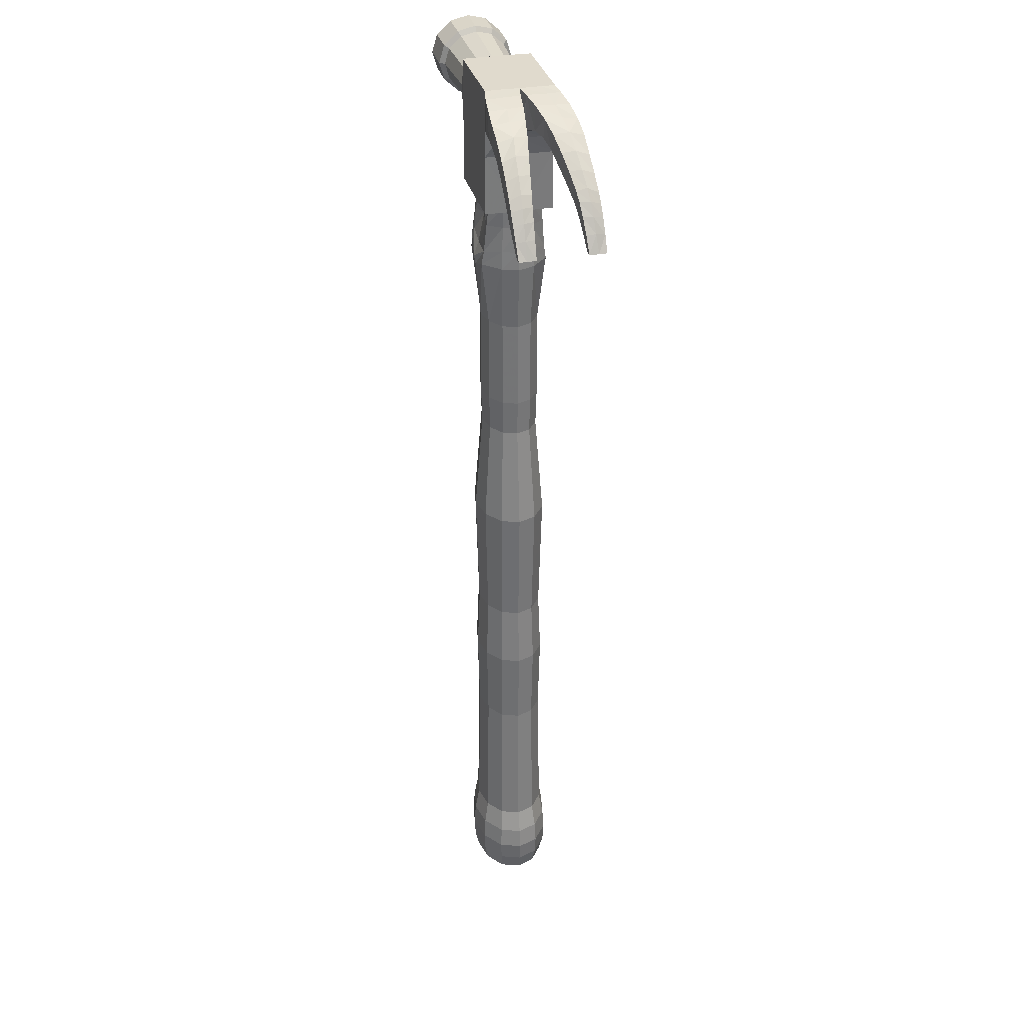
<metadata>
{"format":"obj","ext":"obj","renderer":"f3d","projection":"perspective","resolution":1024,"background":"white","views":[{"elev":32.8,"azim":-104.1,"up":"+Y"}]}
</metadata>
<code>
v  -0.01399 0.2989 0.005427
v  -0.01048 0.2989 0.009362
v  0.009018 0.2989 0.008996
v  0.01193 0.2989 0.005427
v  0.01485 0.02965 0.00649
v  0.008528 0.02962 0.01114
v  -0.000102 0.02959 0.01284
v  -0.008732 0.02957 0.01114
v  -0.01505 0.02954 0.00649
v  0.008032 0.1738 0.01114
v  -0.000598 0.1738 0.01284
v  -0.009228 0.1737 0.01114
v  -0.01555 0.1737 0.00649
v  0.01435 0.1738 0.00649
v  -0.000373 0.1083 0.01262
v  -0.008852 0.1083 0.01095
v  -0.01506 0.1083 0.006379
v  0.01431 0.1084 0.006379
v  0.008106 0.1084 0.01095
v  0.006055 0.2537 0.008972
v  -0.000873 0.2537 0.01034
v  -0.007802 0.2536 0.008972
v  -0.01287 0.2536 0.005238
v  0.01113 0.2537 0.005238
v  0.005997 0.2101 0.008706
v  -0.000723 0.21 0.01003
v  -0.007443 0.21 0.008706
v  -0.01236 0.21 0.005084
v  0.01092 0.2101 0.005084
v  0.01767 6.1e-05 0.000135
v  0.0153 5.3e-05 0.006641
v  0.008835 3e-05 0.0114
v  -0 0 0.01315
v  -0.008835 -3e-05 0.0114
v  -0.0153 -5.3e-05 0.006641
v  -0.01767 -6.1e-05 0.000135
v  -0.008319 0.08012 0.01039
v  -0.01421 0.0801 0.006058
v  0.01366 0.0802 0.006058
v  0.007767 0.08018 0.01039
v  -0.000276 0.08015 0.01198
v  -0.00045 0.1308 0.01173
v  -0.008324 0.1307 0.01018
v  -0.01409 0.1307 0.005933
v  0.01319 0.1308 0.005933
v  0.007423 0.1308 0.01018
v  -0.009883 0.2913 0.01006
v  -0.01394 0.2917 0.005267
v  0.01193 0.2918 0.005267
v  0.008617 0.2913 0.009599
v  -0.001005 0.2918 0.008818
v  -0.00876 0.2764 0.01162
v  -0.01448 0.2764 0.005885
v  0.01257 0.2765 0.005885
v  0.006856 0.2764 0.01162
v  -0.000932 0.2733 0.01199
v  0.006194 0.2228 0.009013
v  -0.000767 0.2227 0.01039
v  -0.007728 0.2227 0.009013
v  -0.01282 0.2227 0.005261
v  0.01129 0.2228 0.005261
v  -0.01696 0.006222 0.007337
v  -0.01747 0.01325 0.007544
v  -0.01684 0.02102 0.007262
v  -0.009802 0.006247 0.01261
v  -0.01011 0.01327 0.01297
v  -0.009751 0.02105 0.01248
v  -2.2e-05 0.006281 0.01454
v  -4.6e-05 0.01331 0.01495
v  -7.3e-05 0.02108 0.01439
v  0.009759 0.006314 0.01261
v  0.01002 0.01334 0.01297
v  0.009606 0.02111 0.01248
v  0.01669 0.02114 0.007262
v  0.01738 0.01337 0.007544
v  0.01692 0.006339 0.007337
v  -0.000882 0.2764 0.01252
v  -0.009215 0.2814 0.01086
v  -0.01425 0.2828 0.005626
v  0.0123 0.2829 0.005626
v  0.007641 0.2811 0.01113
v  -0.001026 0.2989 0.009622
v  -0.007687 0.2989 0.009846
v  -0.007494 0.2917 0.009896
v  -0.007252 0.2837 0.01069
v  -0.000872 0.2816 0.01076
v  0.005498 0.2837 0.01074
v  0.005855 0.2916 0.01008
v  0.005634 0.2989 0.009842
v  0.0153 5.3e-05 -0.006371
v  0.008835 3e-05 -0.01113
v  -0 0 -0.01288
v  -0.008835 -3e-05 -0.01113
v  -0.0153 -5.3e-05 -0.006371
v  -0.01505 0.02954 -0.00622
v  -0.01421 0.0801 -0.005788
v  -0.01636 0.08009 0.000135
v  -0.01736 0.02953 0.000135
v  -0.008732 0.02957 -0.01087
v  -0.008319 0.08012 -0.01012
v  -0.000102 0.02959 -0.01257
v  -0.000276 0.08015 -0.01171
v  0.008528 0.02962 -0.01087
v  0.007767 0.08018 -0.01012
v  0.01485 0.02965 -0.00622
v  0.01366 0.0802 -0.005788
v  0.01716 0.02965 0.000135
v  0.01581 0.0802 0.000135
v  -0.01555 0.1737 -0.00622
v  -0.01236 0.21 -0.004814
v  -0.01416 0.21 0.000135
v  -0.01786 0.1737 0.000135
v  -0.009228 0.1737 -0.01087
v  -0.007443 0.21 -0.008436
v  -0.000598 0.1738 -0.01257
v  -0.000723 0.21 -0.009762
v  0.008032 0.1738 -0.01087
v  0.005997 0.2101 -0.008436
v  0.01435 0.1738 -0.00622
v  0.01092 0.2101 -0.004814
v  0.01666 0.1738 0.000135
v  0.01272 0.2101 0.000135
v  -0.01506 0.1083 -0.006109
v  -0.01409 0.1307 -0.005663
v  -0.0162 0.1307 0.000135
v  -0.01733 0.1083 0.000135
v  -0.008852 0.1083 -0.01068
v  -0.008324 0.1307 -0.009907
v  -0.000373 0.1083 -0.01235
v  -0.00045 0.1308 -0.01146
v  0.008106 0.1084 -0.01068
v  0.007423 0.1308 -0.009907
v  0.01431 0.1084 -0.006109
v  0.01319 0.1308 -0.005663
v  0.01658 0.1084 0.000135
v  0.0153 0.1308 0.000135
v  -0.01287 0.2536 -0.004968
v  -0.01448 0.2764 -0.005615
v  -0.01657 0.2764 0.000135
v  -0.01473 0.2536 0.000135
v  -0.007802 0.2536 -0.008702
v  -0.00876 0.2764 -0.01135
v  -0.000873 0.2537 -0.01007
v  -0.000932 0.2733 -0.01172
v  0.006055 0.2537 -0.008702
v  0.006856 0.2764 -0.01135
v  0.01113 0.2537 -0.004968
v  0.01257 0.2765 -0.005615
v  0.01298 0.2537 0.000135
v  0.01466 0.2765 0.000135
v  -0.01282 0.2227 -0.004991
v  -0.01469 0.2227 0.000135
v  -0.007728 0.2227 -0.008743
v  -0.000767 0.2227 -0.01012
v  0.006194 0.2228 -0.008743
v  0.01129 0.2228 -0.004991
v  0.01315 0.2228 0.000135
v  0.01954 0.006348 0.000135
v  0.01692 0.006339 -0.007067
v  0.009759 0.006314 -0.01234
v  -2.2e-05 0.006281 -0.01427
v  -0.009802 0.006247 -0.01234
v  -0.01696 0.006222 -0.007067
v  -0.01958 0.006213 0.000135
v  -0.01394 0.2917 -0.004998
v  -0.01399 0.2989 -0.005157
v  -0.016 0.2989 0.000135
v  -0.01597 0.2917 0.000135
v  -0.009883 0.2913 -0.009793
v  -0.01048 0.2989 -0.009092
v  -0.001005 0.2918 -0.008548
v  -0.001026 0.2989 -0.009352
v  -0.007687 0.2989 -0.009576
v  -0.007494 0.2917 -0.009626
v  0.005855 0.2916 -0.009813
v  0.005634 0.2989 -0.009572
v  0.01193 0.2918 -0.004998
v  0.01193 0.2989 -0.005157
v  0.009018 0.2989 -0.008726
v  0.008617 0.2913 -0.009329
v  0.01396 0.2918 0.000135
v  0.01394 0.299 0.000135
v  -0.01425 0.2828 -0.005356
v  -0.01632 0.2828 0.000135
v  -0.009215 0.2814 -0.01059
v  -0.000882 0.2764 -0.01225
v  0.007641 0.2811 -0.01086
v  0.0123 0.2829 -0.005356
v  0.01437 0.2829 0.000135
v  -0.01747 0.01325 -0.007274
v  -0.02017 0.01324 0.000135
v  -0.01684 0.02102 -0.006992
v  -0.01943 0.02101 0.000135
v  -0.01011 0.01327 -0.0127
v  -0.009751 0.02105 -0.01221
v  -4.6e-05 0.01331 -0.01468
v  -7.3e-05 0.02108 -0.01412
v  0.01002 0.01334 -0.0127
v  0.009606 0.02111 -0.01221
v  0.01738 0.01337 -0.007274
v  0.01669 0.02114 -0.006992
v  0.02008 0.01338 0.000135
v  0.01928 0.02115 0.000135
v  -0.000872 0.2816 -0.01049
v  -0.007252 0.2837 -0.01042
v  0.005498 0.2837 -0.01047
v  -0.01651 0.2984 0.01186
v  -0.01675 0.3288 0.01186
v  -0.01626 0.3185 0.01186
v  -0.01712 0.3417 0.01186
v  0.01765 0.3362 0.0107
v  0.01828 0.3289 0.01138
v  0.0182 0.3223 0.01056
v  0.02279 0.338 0.00496
v  0.0228 0.3344 0.008903
v  0.02281 0.3295 0.01035
v  0.02283 0.3246 0.008903
v  0.02285 0.321 0.00496
v  0.05851 0.3405 0.006427
v  0.05853 0.3359 0.01147
v  0.05855 0.3296 0.01331
v  0.05858 0.3233 0.01147
v  0.05859 0.3187 0.006427
v  0.05946 0.3401 0.006143
v  0.05948 0.3357 0.01098
v  0.0595 0.3296 0.01275
v  0.05952 0.3236 0.01098
v  0.05954 0.3191 0.006143
v  0.01677 0.3115 0.00854
v  0.01791 0.3386 0.008049
v  0.02004 0.3379 0.006081
v  0.01897 0.3176 0.006392
v  0.02022 0.3237 0.009543
v  0.02036 0.3291 0.01073
v  0.01989 0.3346 0.009597
v  0.01645 0.3289 0.01175
v  0.01605 0.3393 0.01154
v  0.01624 0.3404 0.007826
v  0.01631 0.3407 7.2e-05
v  0.01547 0.3035 7.2e-05
v  0.01558 0.3039 0.01055
v  0.0165 0.3208 0.0114
v  0.01504 0.2985 7.2e-05
v  0.01503 0.2985 0.01186
v  0.01461 0.3198 0.01187
v  0.01458 0.329 0.01187
v  0.01417 0.3418 0.01187
v  0.01432 0.3418 0.00704
v  0.01453 0.3418 7.2e-05
v  -0.02826 0.3301 0.01306
v  -0.02955 0.3397 0.01347
v  -0.04151 0.3271 0.01403
v  -0.04376 0.3345 0.01441
v  -0.06954 0.3062 0.01437
v  -0.07211 0.3062 0.01437
v  -0.06954 0.3062 0.008586
v  -0.07211 0.3062 0.008586
v  -0.04033 0.3291 0.00448
v  -0.04288 0.3352 0.004374
v  -0.02878 0.3313 0.0021
v  -0.02928 0.34 0.002089
v  -0.01712 0.3417 7.2e-05
v  -0.01715 0.3417 0.00712
v  -0.02962 0.3399 0.008453
v  -0.04371 0.3358 0.009508
v  -0.07211 0.3062 0.01172
v  -0.06954 0.3062 0.01172
v  -0.04156 0.3274 0.009845
v  -0.02857 0.3308 0.008853
v  -0.0196 0.3277 0.007892
v  -0.01787 0.3249 0.007688
v  -0.03672 0.3381 0.009025
v  -0.03622 0.338 0.003284
v  -0.03464 0.331 0.003388
v  -0.0352 0.33 0.009382
v  -0.03501 0.3293 0.01367
v  -0.03682 0.3375 0.01411
v  -0.02208 0.3411 0.01256
v  -0.02255 0.3411 0.007896
v  -0.02233 0.3412 0.000849
v  -0.02331 0.3298 0.000714
v  -0.02222 0.3296 0.008244
v  -0.0214 0.3296 0.01234
v  -0.04774 0.3239 0.01404
v  -0.05264 0.3208 0.01426
v  -0.05738 0.3174 0.01449
v  -0.05038 0.3304 0.01434
v  -0.05566 0.3264 0.01444
v  -0.06067 0.3219 0.01459
v  -0.05672 0.3183 0.007477
v  -0.05148 0.3221 0.006495
v  -0.04607 0.3257 0.005451
v  -0.06034 0.323 0.007224
v  -0.05502 0.3275 0.006329
v  -0.04943 0.3315 0.005381
v  -0.05025 0.3321 0.009875
v  -0.05586 0.328 0.01032
v  -0.06066 0.3237 0.01076
v  -0.05731 0.3174 0.01107
v  -0.05258 0.3208 0.01071
v  -0.04771 0.3239 0.01031
v  -0.06595 0.3097 0.01452
v  -0.06272 0.3128 0.01459
v  -0.05987 0.3153 0.01458
v  -0.06317 0.3192 0.01465
v  -0.06591 0.3156 0.01463
v  -0.06889 0.3113 0.01454
v  -0.06584 0.3099 0.008446
v  -0.06247 0.3132 0.008214
v  -0.05943 0.316 0.007891
v  -0.06886 0.3118 0.008307
v  -0.06581 0.3164 0.007987
v  -0.06297 0.3202 0.007626
v  -0.06367 0.3203 0.01104
v  -0.06637 0.3164 0.01126
v  -0.06918 0.3117 0.01146
v  -0.06591 0.3097 0.01156
v  -0.06267 0.3128 0.0114
v  -0.0598 0.3153 0.01124
v  -0.01651 0.2984 -0.01171
v  0.01503 0.2985 -0.01171
v  0.01497 0.3198 -0.01173
v  -0.01626 0.3185 -0.0117
v  0.01494 0.329 -0.01173
v  -0.01675 0.3288 -0.0117
v  -0.01787 0.3249 -0.007545
v  -0.0179 0.3248 7.2e-05
v  -0.01669 0.3187 7.2e-05
v  0.01453 0.3418 -0.01173
v  0.01453 0.3418 -0.005947
v  -0.0169 0.3417 -0.005002
v  -0.01712 0.3417 -0.0117
v  0.01777 0.3362 -0.01057
v  0.0163 0.3393 -0.01144
v  0.01669 0.3289 -0.01164
v  0.01842 0.3289 -0.01124
v  0.01673 0.3209 -0.01128
v  0.01831 0.3223 -0.01041
v  0.02279 0.338 -0.004817
v  0.0228 0.3344 -0.00876
v  0.05853 0.3359 -0.01132
v  0.05851 0.3405 -0.006284
v  0.02281 0.3295 -0.0102
v  0.05855 0.3296 -0.01317
v  0.02283 0.3246 -0.00876
v  0.05858 0.3233 -0.01132
v  0.02285 0.321 -0.004817
v  0.05859 0.3187 -0.006284
v  0.02285 0.3198 7.2e-05
v  0.0586 0.3172 7.2e-05
v  0.05948 0.3357 -0.01083
v  0.05946 0.3401 -0.006
v  0.0595 0.3296 -0.0126
v  0.05952 0.3236 -0.01083
v  0.05954 0.3191 -0.006
v  0.05954 0.3177 7.2e-05
v  0.01677 0.3115 -0.008386
v  0.01558 0.3039 -0.01038
v  0.01789 0.3386 -0.005959
v  0.01993 0.3346 -0.009458
v  0.02003 0.3379 -0.005623
v  0.02041 0.3291 -0.01058
v  0.02025 0.3237 -0.009391
v  0.01897 0.3176 -0.006246
v  0.01679 0.3105 7.2e-05
v  0.01904 0.3164 7.2e-05
v  0.02278 0.3392 7.2e-05
v  0.02023 0.339 7.2e-05
v  0.01632 0.3403 -0.006814
v  -0.06954 0.3062 -0.008443
v  -0.07211 0.3062 -0.008443
v  -0.06886 0.3118 -0.008164
v  -0.06584 0.3099 -0.008303
v  -0.07211 0.3062 -0.01158
v  -0.06918 0.3117 -0.01132
v  -0.06591 0.3097 -0.01142
v  -0.06954 0.3062 -0.01158
v  -0.04033 0.3291 -0.004089
v  -0.04288 0.3352 -0.003984
v  -0.03605 0.3381 -0.002895
v  -0.03435 0.3313 -0.002996
v  -0.02877 0.3312 -0.00205
v  -0.0293 0.34 -0.001871
v  -0.02238 0.3412 -0.001036
v  -0.02336 0.3298 -0.000901
v  -0.03658 0.3382 -0.008356
v  -0.02968 0.3399 -0.007309
v  -0.02258 0.3411 -0.006371
v  -0.02222 0.3296 -0.008101
v  -0.02857 0.3308 -0.00871
v  -0.03518 0.33 -0.009226
v  -0.04156 0.3274 -0.009702
v  -0.04771 0.3239 -0.01017
v  -0.04607 0.3257 -0.005307
v  -0.07211 0.3062 -0.01422
v  -0.06889 0.3113 -0.01439
v  -0.06595 0.3097 -0.01437
v  -0.06954 0.3062 -0.01422
v  -0.0436 0.3358 -0.008688
v  -0.04376 0.3345 -0.01409
v  -0.03684 0.3376 -0.01405
v  -0.03002 0.3397 -0.01362
v  -0.02311 0.3411 -0.01284
v  -0.0196 0.3277 -0.007749
v  -0.02244 0.3296 -0.01272
v  -0.02874 0.33 -0.01328
v  -0.03503 0.3294 -0.0136
v  -0.04151 0.3271 -0.0137
v  -0.04774 0.3239 -0.0139
v  -0.01964 0.3279 7.2e-05
v  -0.02153 0.329 7.2e-05
v  -0.05738 0.3174 -0.01435
v  -0.05264 0.3208 -0.01412
v  -0.05566 0.3264 -0.0143
v  -0.06067 0.3219 -0.01444
v  -0.05038 0.3304 -0.0142
v  -0.06034 0.323 -0.007081
v  -0.05502 0.3275 -0.006185
v  -0.05148 0.3221 -0.006352
v  -0.05672 0.3183 -0.007334
v  -0.04943 0.3315 -0.005238
v  -0.05586 0.328 -0.01018
v  -0.06066 0.3237 -0.01062
v  -0.05025 0.3321 -0.009732
v  -0.05258 0.3208 -0.01057
v  -0.05731 0.3174 -0.01093
v  -0.06272 0.3128 -0.01444
v  -0.06591 0.3156 -0.01449
v  -0.05987 0.3153 -0.01444
v  -0.06317 0.3192 -0.01451
v  -0.06581 0.3164 -0.007844
v  -0.06247 0.3132 -0.008071
v  -0.06297 0.3202 -0.007483
v  -0.05943 0.316 -0.007748
v  -0.06637 0.3164 -0.01112
v  -0.06367 0.3203 -0.0109
v  -0.06267 0.3128 -0.01126
v  -0.0598 0.3153 -0.0111
v  -0.01684 0.2984 7.2e-05
v  0.01808 0.3395 7.2e-05
v  0.05851 0.342 7.2e-05
v  0.05946 0.3415 7.2e-05
v  0.04528 0.339 0.005561
v  0.04527 0.3403 7.2e-05
v  0.04528 0.339 -0.005418
v  0.04529 0.335 -0.009795
v  0.04531 0.3296 -0.0114
v  0.04533 0.3241 -0.009795
v  0.04534 0.3201 -0.005418
v  0.04535 0.3188 7.2e-05
v  0.04534 0.3201 0.005561
v  0.04533 0.3241 0.009938
v  0.04531 0.3296 0.01154
v  0.04529 0.335 0.009938
v  0.04667 0.3405 0.006407
v  0.04666 0.342 7.2e-05
v  0.04667 0.3405 -0.006264
v  0.04668 0.3359 -0.01131
v  0.0467 0.3296 -0.01316
v  0.04673 0.3233 -0.01131
v  0.04674 0.3186 -0.006264
v  0.04675 0.3171 7.2e-05
v  0.04674 0.3186 0.006407
v  0.04673 0.3233 0.01146
v  0.0467 0.3296 0.0133
v  0.04668 0.3359 0.01146
o Hammer
g Hammer
f 31 32 33 34 35 36 94 93 92 91 90 30
f 9 38 97 98
f 8 37 38 9
f 7 41 37 8
f 6 40 41 7
f 5 39 40 6
f 107 108 39 5
f 13 28 111 112
f 12 27 28 13
f 11 26 27 12
f 10 25 26 11
f 14 29 25 10
f 121 122 29 14
f 17 44 125 126
f 16 43 44 17
f 15 42 43 16
f 19 46 42 15
f 18 45 46 19
f 135 136 45 18
f 23 53 139 140
f 22 52 53 23
f 21 56 52 22
f 20 55 56 21
f 24 54 55 20
f 149 150 54 24
f 28 60 152 111
f 27 59 60 28
f 26 58 59 27
f 25 57 58 26
f 29 61 57 25
f 122 157 61 29
f 158 76 31 30
f 76 71 32 31
f 71 68 33 32
f 68 65 34 33
f 65 62 35 34
f 62 164 36 35
f 38 17 126 97
f 37 16 17 38
f 41 15 16 37
f 40 19 15 41
f 39 18 19 40
f 108 135 18 39
f 44 13 112 125
f 43 12 13 44
f 42 11 12 43
f 46 10 11 42
f 45 14 10 46
f 136 121 14 45
f 48 1 167 168
f 47 2 1 48
f 51 82 83 84
f 88 89 82 51
f 49 4 3 50
f 181 182 4 49
f 53 79 184 139
f 52 78 79 53
f 56 77 78 52
f 55 81 77 56
f 54 80 81 55
f 150 189 80 54
f 60 23 140 152
f 59 22 23 60
f 58 21 22 59
f 57 20 21 58
f 61 24 20 57
f 157 149 24 61
f 62 63 191 164
f 63 64 193 191
f 64 9 98 193
f 65 66 63 62
f 66 67 64 63
f 67 8 9 64
f 68 69 66 65
f 69 70 67 66
f 70 7 8 67
f 71 72 69 68
f 72 73 70 69
f 73 6 7 70
f 76 75 72 71
f 75 74 73 72
f 74 5 6 73
f 158 202 75 76
f 202 203 74 75
f 203 107 5 74
f 79 48 168 184
f 78 47 48 79
f 86 51 84 85
f 87 88 51 86
f 80 49 50 81
f 189 181 49 80
f 2 47 84 83
f 47 78 85 84
f 78 77 86 85
f 77 81 87 86
f 81 50 88 87
f 50 3 89 88
f 95 98 97 96
f 99 95 96 100
f 101 99 100 102
f 103 101 102 104
f 105 103 104 106
f 107 105 106 108
f 109 112 111 110
f 113 109 110 114
f 115 113 114 116
f 117 115 116 118
f 119 117 118 120
f 121 119 120 122
f 123 126 125 124
f 127 123 124 128
f 129 127 128 130
f 131 129 130 132
f 133 131 132 134
f 135 133 134 136
f 137 140 139 138
f 141 137 138 142
f 143 141 142 144
f 145 143 144 146
f 147 145 146 148
f 149 147 148 150
f 110 111 152 151
f 114 110 151 153
f 116 114 153 154
f 118 116 154 155
f 120 118 155 156
f 122 120 156 157
f 158 30 90 159
f 159 90 91 160
f 160 91 92 161
f 161 92 93 162
f 162 93 94 163
f 163 94 36 164
f 96 97 126 123
f 100 96 123 127
f 102 100 127 129
f 104 102 129 131
f 106 104 131 133
f 108 106 133 135
f 124 125 112 109
f 128 124 109 113
f 130 128 113 115
f 132 130 115 117
f 134 132 117 119
f 136 134 119 121
f 165 168 167 166
f 169 165 166 170
f 171 174 173 172
f 175 171 172 176
f 177 180 179 178
f 181 177 178 182
f 138 139 184 183
f 142 138 183 185
f 144 142 185 186
f 146 144 186 187
f 148 146 187 188
f 150 148 188 189
f 151 152 140 137
f 153 151 137 141
f 154 153 141 143
f 155 154 143 145
f 156 155 145 147
f 157 156 147 149
f 163 164 191 190
f 190 191 193 192
f 192 193 98 95
f 162 163 190 194
f 194 190 192 195
f 195 192 95 99
f 161 162 194 196
f 196 194 195 197
f 197 195 99 101
f 160 161 196 198
f 198 196 197 199
f 199 197 101 103
f 159 160 198 200
f 200 198 199 201
f 201 199 103 105
f 158 159 200 202
f 202 200 201 203
f 203 201 105 107
f 183 184 168 165
f 185 183 165 169
f 204 205 174 171
f 206 204 171 175
f 188 187 180 177
f 189 188 177 181
f 170 173 174 169
f 169 174 205 185
f 185 205 204 186
f 186 204 206 187
f 187 206 175 180
f 180 175 176 179
f 207 244 245 209
f 245 246 208 209
f 209 271 327 328
f 247 248 263 210
f 211 237 236 212
f 212 236 242 213
f 214 215 454 443
f 215 216 453 454
f 216 217 452 453
f 217 218 451 452
f 218 349 450 451
f 219 220 225 224
f 220 221 226 225
f 221 222 227 226
f 222 223 228 227
f 223 350 356 228
f 229 213 242 241
f 230 211 235 231
f 211 212 234 235
f 212 213 233 234
f 213 229 232 233
f 229 365 366 232
f 231 214 367 368
f 235 215 214 231
f 234 216 215 235
f 233 217 216 234
f 232 218 217 233
f 239 249 248 238
f 237 247 246 236
f 236 246 245 242
f 240 365 229 241
f 242 245 244 241
f 237 211 230 238
f 243 240 241 244
f 247 237 238 248
f 249 262 263 248
f 256 257 311 308
f 257 266 316 311
f 256 308 317 267
f 258 259 273 274
f 260 261 280 281
f 261 273 272 264
f 262 280 279 263
f 260 281 282 269
f 258 274 275 268
f 258 268 301 292
f 266 257 256 267
f 266 255 307 316
f 317 302 254 267
f 265 253 277 272
f 264 251 278 279
f 270 208 283 282
f 269 250 276 275
f 268 252 284 301
f 271 270 410 327
f 271 209 208 270
f 277 253 252 276
f 273 261 260 274
f 273 259 265 272
f 274 260 269 275
f 277 251 264 272
f 276 252 268 275
f 255 254 302 307
f 255 266 267 254
f 251 277 276 250
f 210 278 283 208
f 246 247 210 208
f 280 262 411 281
f 280 261 264 279
f 281 411 410 270 282
f 278 210 263 279
f 283 250 269 282
f 278 251 250 283
f 286 285 288 289
f 285 284 287 288
f 284 252 253 287
f 293 294 291 290
f 294 295 292 291
f 295 259 258 292
f 289 288 297 298
f 288 287 296 297
f 287 253 265 296
f 284 285 300 301
f 285 286 299 300
f 298 297 294 293
f 297 296 295 294
f 296 265 259 295
f 301 300 291 292
f 300 299 290 291
f 302 303 306 307
f 303 304 305 306
f 304 286 289 305
f 311 312 309 308
f 312 313 310 309
f 313 293 290 310
f 307 306 315 316
f 306 305 314 315
f 305 289 298 314
f 308 309 318 317
f 309 310 319 318
f 310 290 299 319
f 316 315 312 311
f 315 314 313 312
f 314 298 293 313
f 317 318 303 302
f 318 319 304 303
f 319 299 286 304
f 243 244 207 439
f 439 207 209 328
f 239 238 230 440
f 367 214 443 444
f 441 219 224 442
f 440 230 231 368
f 349 218 232 366
f 442 224 225 226 227 228 356
f 320 323 322 321
f 322 323 325 324
f 323 328 327 326
f 329 332 331 330
f 333 336 335 334
f 336 338 337 335
f 339 445 446 340
f 340 446 447 343
f 343 447 448 345
f 345 448 449 347
f 347 449 450 349
f 342 352 351 341
f 341 351 353 344
f 344 353 354 346
f 346 354 355 348
f 348 355 356 350
f 357 358 337 338
f 359 361 360 333
f 333 360 362 336
f 336 362 363 338
f 338 363 364 357
f 357 364 366 365
f 361 368 367 339
f 360 361 339 340
f 362 360 340 343
f 363 362 343 345
f 364 363 345 347
f 239 369 330 249
f 334 335 324 329
f 335 337 322 324
f 240 358 357 365
f 337 358 321 322
f 334 369 359 333
f 243 321 358 240
f 329 330 369 334
f 249 330 331 262
f 370 373 372 371
f 371 372 375 374
f 370 377 376 373
f 378 381 380 379
f 382 385 384 383
f 383 387 386 380
f 262 331 388 384
f 382 390 389 385
f 378 392 391 381
f 378 394 393 392
f 374 377 370 371
f 374 375 396 395
f 376 377 398 397
f 399 386 401 400
f 387 388 403 402
f 404 389 405 325
f 390 391 407 406
f 392 393 409 408
f 326 327 410 404
f 326 404 325 323
f 401 407 408 400
f 380 381 382 383
f 380 386 399 379
f 381 391 390 382
f 401 386 387 402
f 407 391 392 408
f 395 396 397 398
f 395 398 377 374
f 402 406 407 401
f 332 325 405 403
f 324 325 332 329
f 384 385 411 262
f 384 388 387 383
f 385 389 404 410 411
f 403 388 331 332
f 405 389 390 406
f 403 405 406 402
f 412 415 414 413
f 413 414 416 409
f 409 416 400 408
f 417 420 419 418
f 418 419 394 421
f 421 394 378 379
f 415 423 422 414
f 414 422 424 416
f 416 424 399 400
f 409 393 425 413
f 413 425 426 412
f 423 417 418 422
f 422 418 421 424
f 424 421 379 399
f 393 394 419 425
f 425 419 420 426
f 397 396 428 427
f 427 428 430 429
f 429 430 415 412
f 372 373 432 431
f 431 432 434 433
f 433 434 420 417
f 396 375 435 428
f 428 435 436 430
f 430 436 423 415
f 373 376 437 432
f 432 437 438 434
f 434 438 426 420
f 375 372 431 435
f 435 431 433 436
f 436 433 417 423
f 376 397 427 437
f 437 427 429 438
f 438 429 412 426
f 243 439 320 321
f 439 328 323 320
f 239 440 359 369
f 367 444 445 339
f 441 442 352 342
f 440 368 361 359
f 349 366 364 347
f 442 356 355 354 353 351 352
f 454 466 455 443
f 453 465 466 454
f 452 464 465 453
f 451 463 464 452
f 450 462 463 451
f 443 455 456 444
f 445 457 458 446
f 446 458 459 447
f 447 459 460 448
f 448 460 461 449
f 449 461 462 450
f 444 456 457 445
f 466 220 219 455
f 465 221 220 466
f 464 222 221 465
f 463 223 222 464
f 462 350 223 463
f 455 219 441 456
f 457 342 341 458
f 458 341 344 459
f 459 344 346 460
f 460 346 348 461
f 461 348 350 462
f 456 441 342 457

</code>
